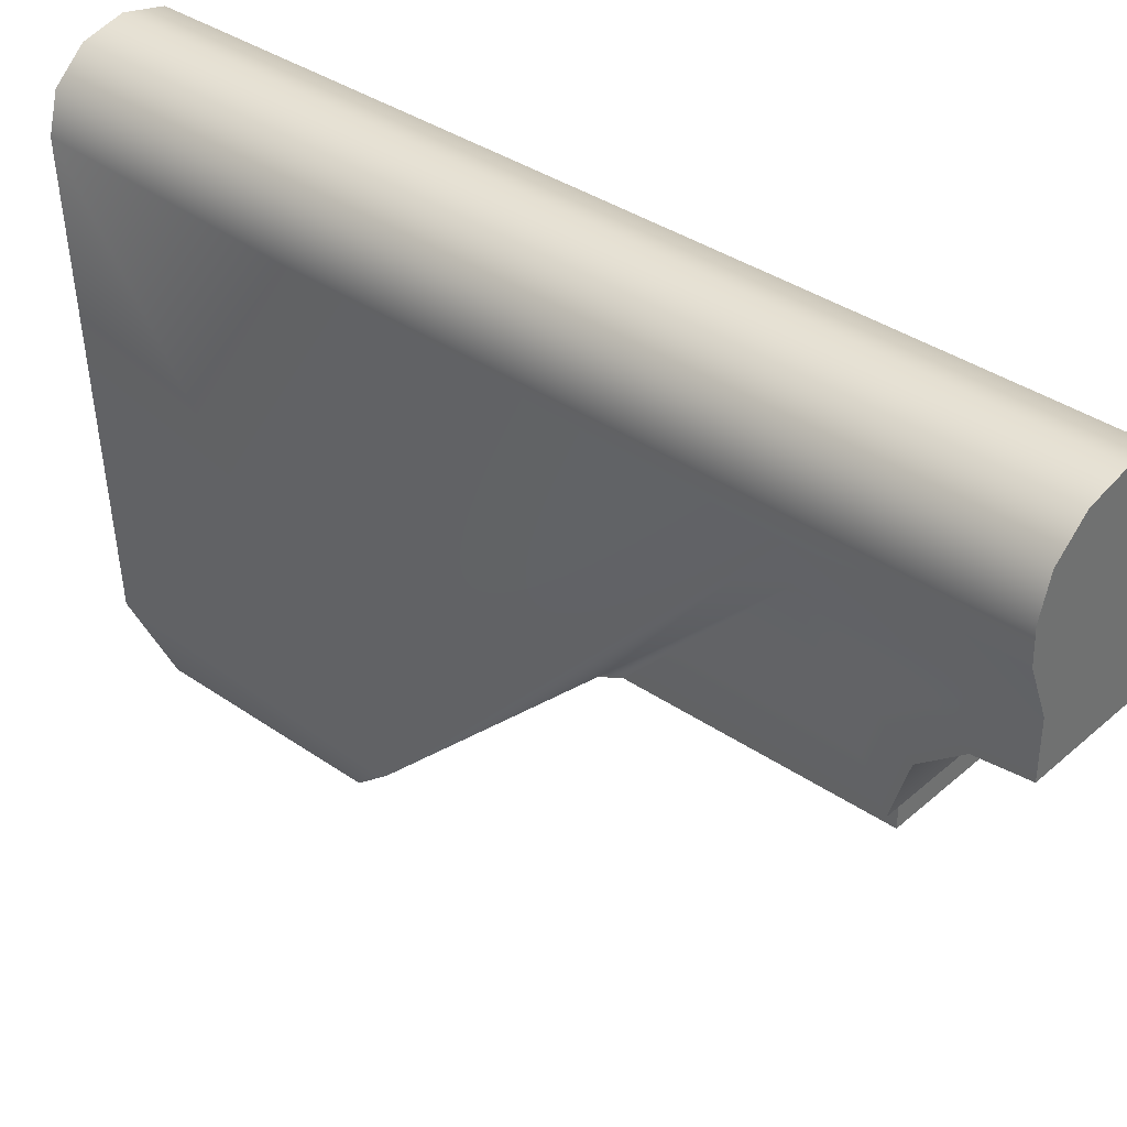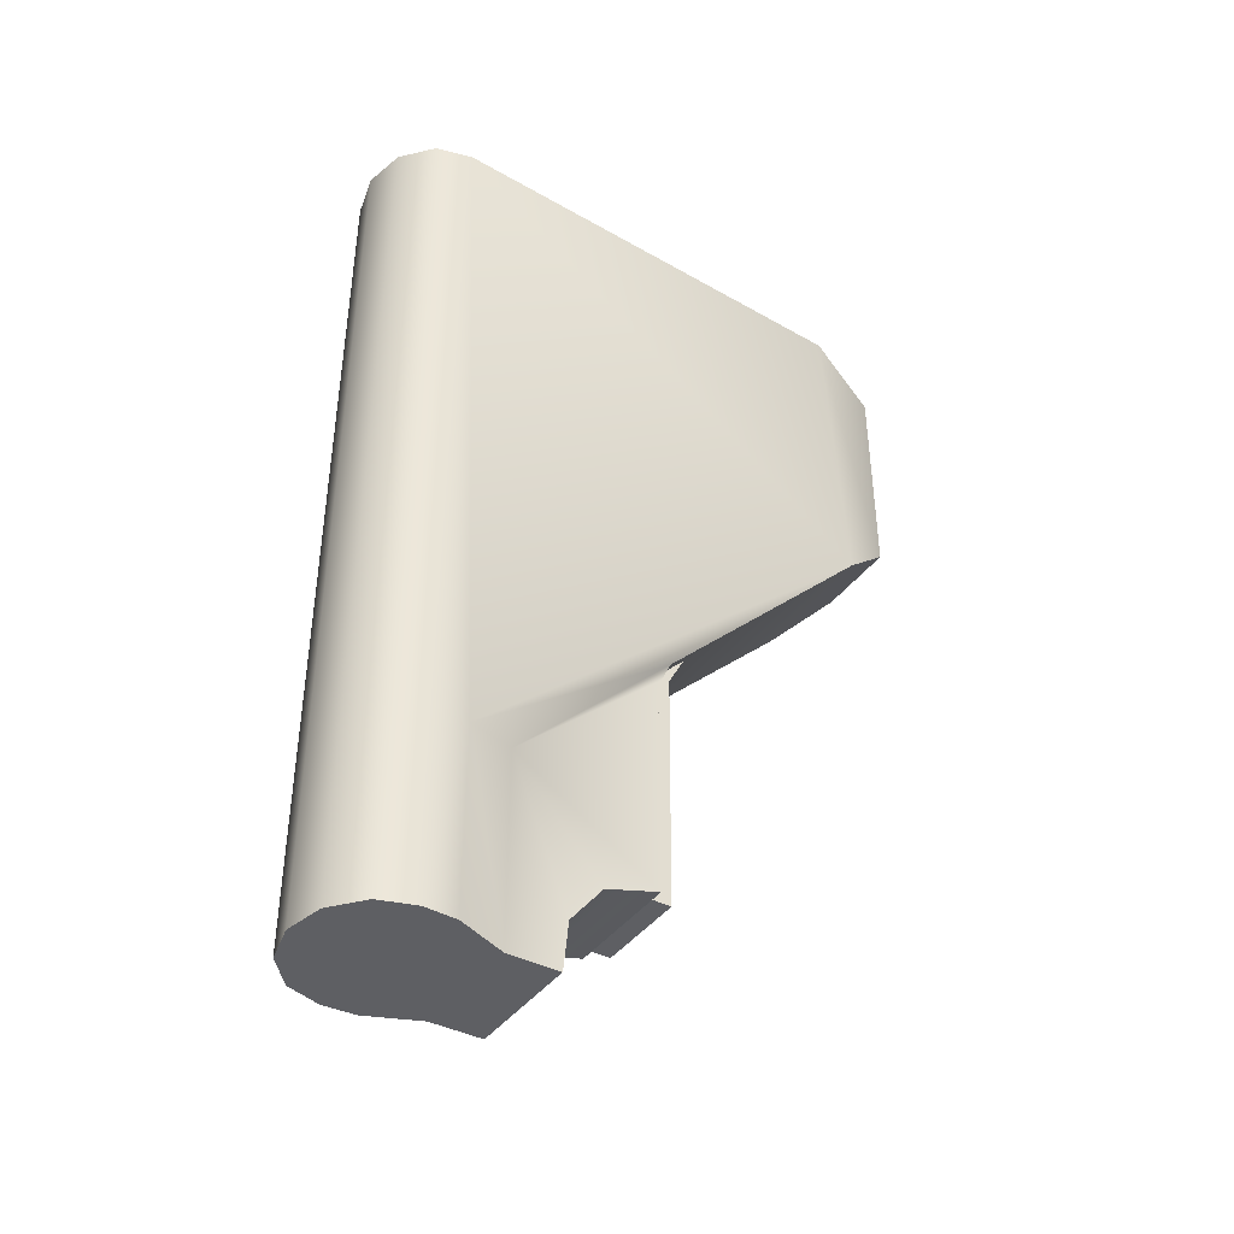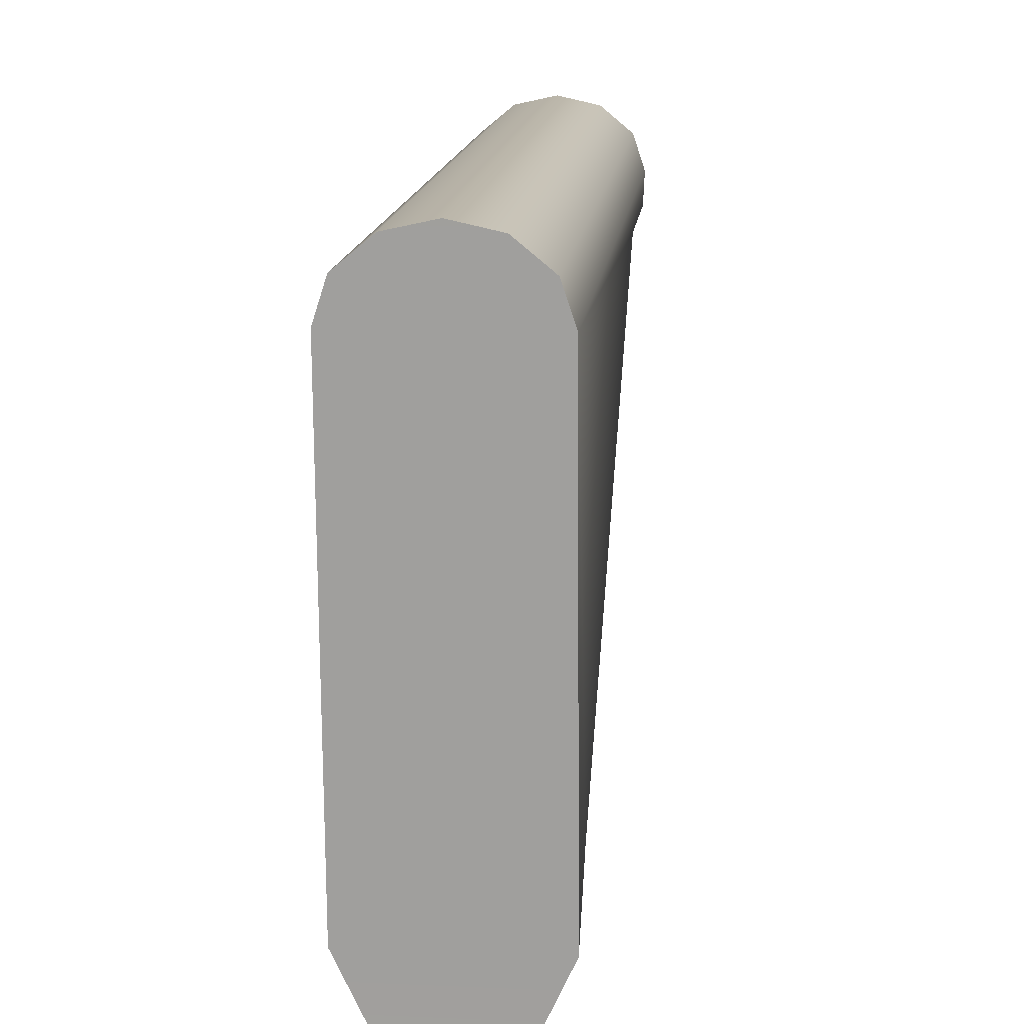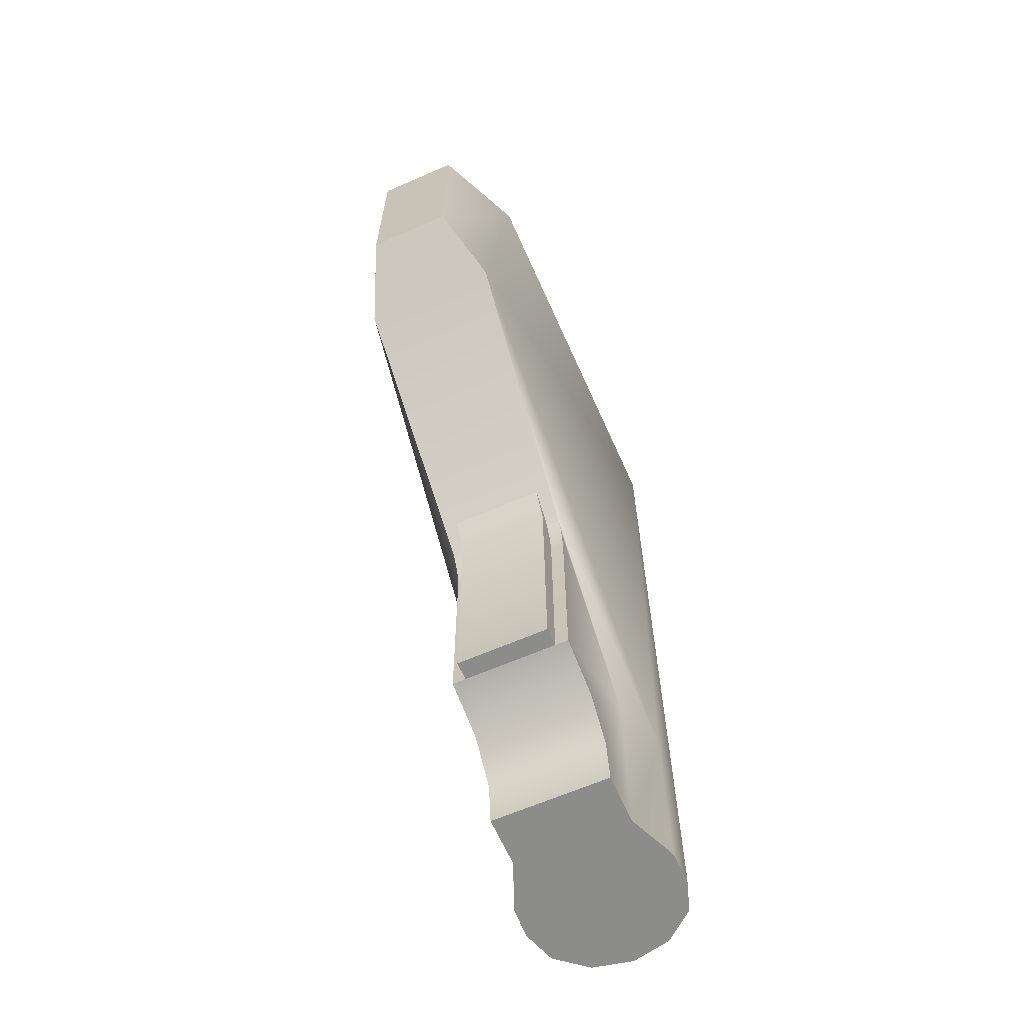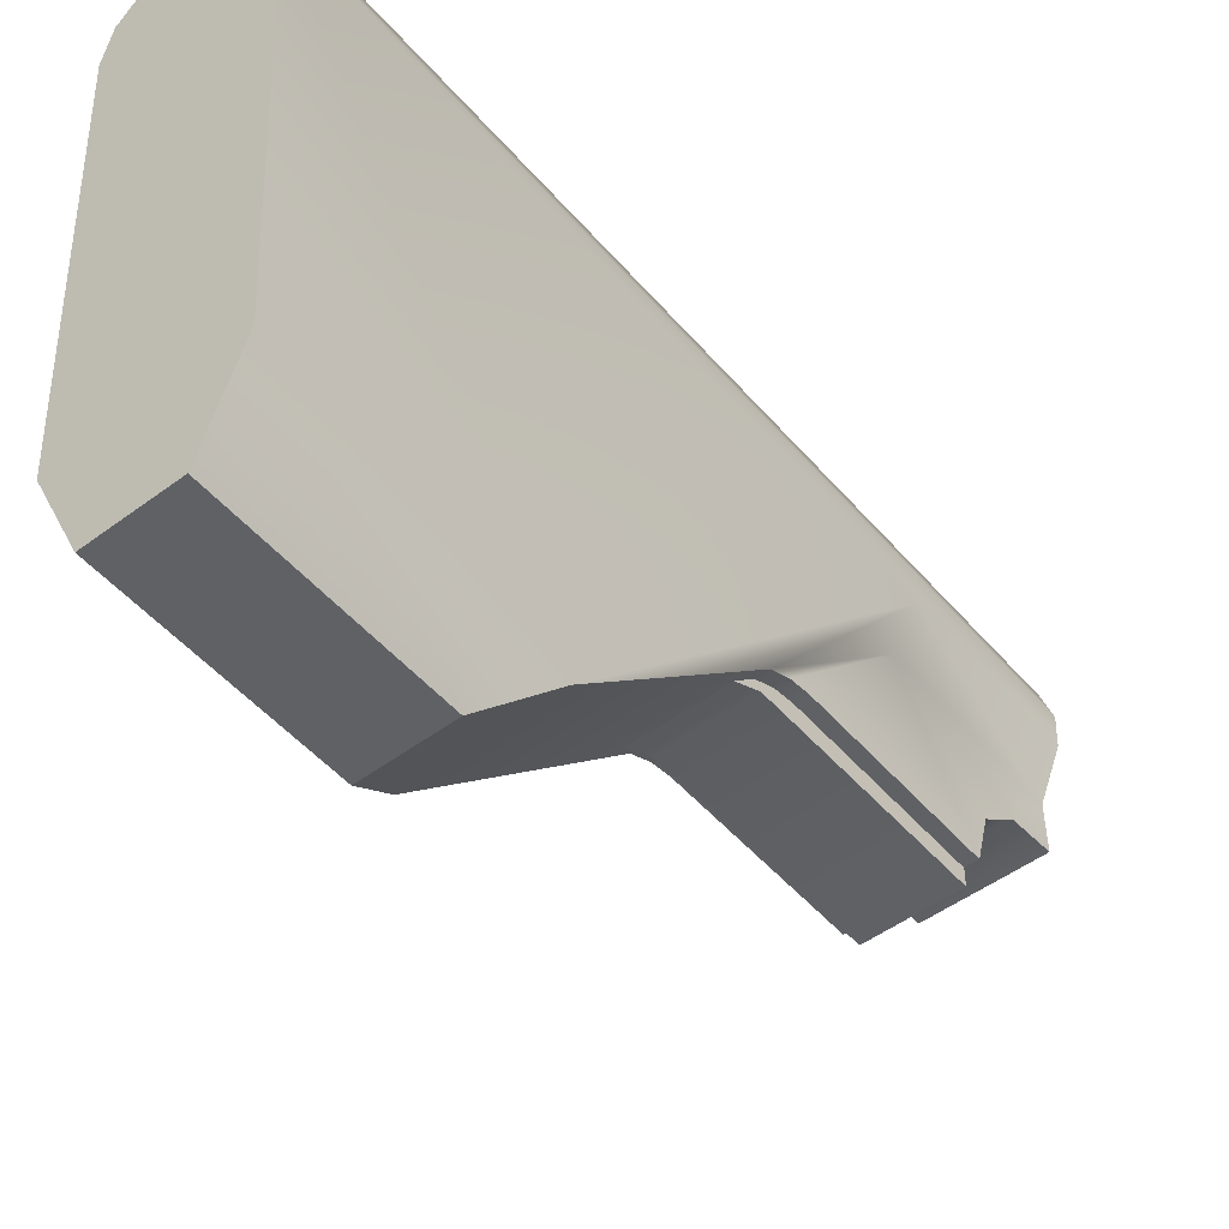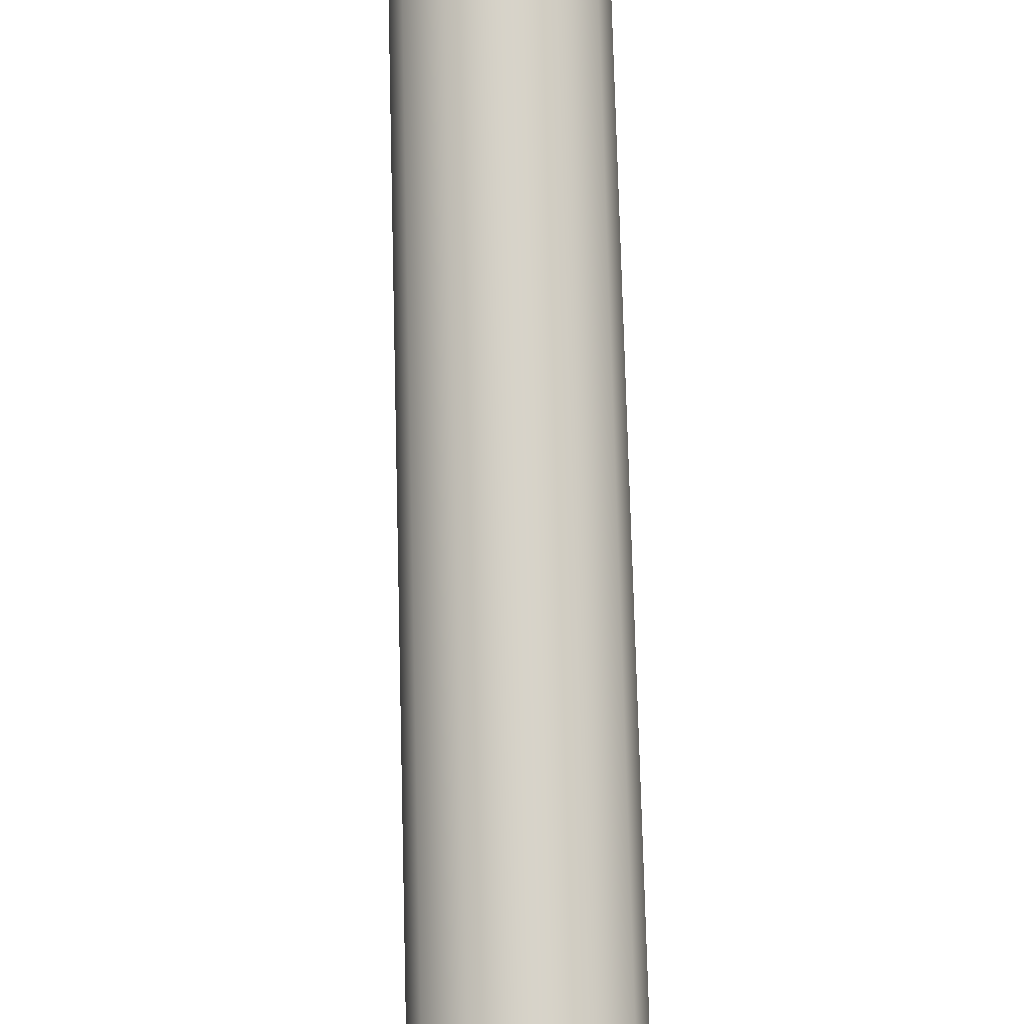
<metadata>
{"format":"obj","ext":"obj","renderer":"f3d","projection":"perspective","resolution":1024,"background":"white","views":[{"elev":36.9,"azim":-48.1,"up":"+Z"},{"elev":-40.6,"azim":57.5,"up":"+Y"},{"elev":13.9,"azim":-174.5,"up":"+Z"},{"elev":-64.1,"azim":-156.3,"up":"+Y"},{"elev":-50.2,"azim":-140.8,"up":"+Z"},{"elev":77.3,"azim":-1.5,"up":"+Z"}]}
</metadata>
<code>
g stock_ar15_hk_slim_line_LOD1
v -0.009985 0.02353 -0.03237
v -0.009985 0.01684 -0.02882
v 0.01016 0.01684 -0.02882
v 0.01016 0.02353 -0.03237
v 0.01016 -0.03462 -0.02838
v -0.009985 -0.03462 -0.02838
v 0.01016 0.01684 -0.02882
v 0.01016 0.02066 -0.02081
v 0.01016 0.02353 -0.03237
v 0.01016 -0.03462 -0.02081
v 0.01016 -0.03462 -0.02838
v 0.01016 -0.03462 -0.02838
v -0.009985 -0.03462 -0.02838
v -0.009992 -0.03462 -0.02081
v 0.01016 -0.03462 -0.02081
v -0.009992 0.02066 -0.02081
v -0.009985 0.01684 -0.02882
v -0.009985 0.02353 -0.03237
v -0.009992 -0.03462 -0.02081
v -0.009985 -0.03462 -0.02838
v 0.01304 -0.04688 -0.005569
v 0.01304 -0.05745 0.006724
v 0.01304 -0.01565 0.006724
v 0.01304 -0.03818 -0.0125
v 0.01304 -0.05745 -0.004484
v 0.01304 -0.03462 -0.02429
v 0.01304 0.008481 -0.02431
v 0.01304 0.01338 -0.02503
v 0.01304 0.01832 -0.02733
v 0.01761 -0.01752 0.01769
v 0.01495 0.06445 -0.07313
v 0.01761 -0.05745 0.01769
v 0.01793 -0.05745 0.02473
v 0.01793 0.1321 0.02473
v 0.01547 0.1326 0.0322
v 0.01547 -0.05745 0.0322
v 0.00877 0.1329 0.03778
v 0.008769 -0.05745 0.03779
v 8.232e-05 0.1331 0.03971
v 8.232e-05 -0.05745 0.03972
v 0.01815 0.1262 -0.06652
v 0.009125 0.07777 -0.08642
v 0.009125 0.125 -0.08642
v 0.008769 -0.05745 0.03779
v -0.008604 -0.05745 0.03779
v 8.232e-05 -0.05745 0.03972
v 0.01547 -0.05745 0.0322
v -0.0153 -0.05745 0.0322
v 0.01793 -0.05745 0.02473
v -0.01776 -0.05745 0.02473
v 0.01761 -0.05745 0.01769
v -0.01745 -0.05745 0.01769
v 0.01304 -0.05745 0.006724
v -0.01288 -0.05745 0.006724
v 0.01304 -0.05745 -0.004484
v -0.01288 -0.05745 -0.004484
v -0.01288 -0.04688 -0.005569
v -0.01288 -0.01565 0.006724
v -0.01288 -0.05745 0.006724
v -0.01288 -0.03818 -0.0125
v -0.01288 -0.05745 -0.004484
v -0.01288 -0.03462 -0.02429
v -0.01288 0.008481 -0.02431
v -0.01288 0.01338 -0.02503
v -0.01288 0.01832 -0.02733
v -0.01745 -0.01752 0.01769
v -0.01479 0.06445 -0.07313
v -0.01745 -0.05745 0.01769
v -0.01776 -0.05745 0.02473
v -0.01776 0.1321 0.02473
v -0.0153 0.1326 0.0322
v -0.0153 -0.05745 0.0322
v -0.008605 0.1329 0.03778
v -0.008604 -0.05745 0.03779
v 8.232e-05 0.1331 0.03971
v 8.232e-05 -0.05745 0.03972
v -0.01798 0.1262 -0.06652
v -0.00896 0.07777 -0.08642
v -0.008961 0.125 -0.08642
v -0.0153 0.1326 0.0322
v 0.01547 0.1326 0.0322
v 0.00877 0.1329 0.03778
v -0.008605 0.1329 0.03778
v -0.01776 0.1321 0.02473
v 0.01793 0.1321 0.02473
v -0.01798 0.1262 -0.06652
v 0.01815 0.1262 -0.06652
v -0.008961 0.125 -0.08642
v 0.009125 0.125 -0.08642
v 8.232e-05 0.1331 0.03971
v -0.00896 0.07777 -0.08642
v 0.009125 0.07777 -0.08642
v 0.009125 0.125 -0.08642
v -0.008961 0.125 -0.08642
v -0.01479 0.06445 -0.07313
v 0.01495 0.06445 -0.07313
v 0.009125 0.07777 -0.08642
v -0.00896 0.07777 -0.08642
v -0.01288 0.01832 -0.02733
v 0.01304 0.01832 -0.02733
v -0.01288 0.01338 -0.02503
v 0.01304 0.01338 -0.02503
v -0.01288 0.008481 -0.02431
v 0.01304 0.008481 -0.02431
v -0.01288 -0.03462 -0.02429
v 0.01304 -0.03462 -0.02429
v -0.01288 -0.03818 -0.0125
v 0.01304 -0.03818 -0.0125
v 0.01304 -0.03462 -0.02429
v -0.01288 -0.03462 -0.02429
v -0.01288 -0.04688 -0.005569
v 0.01304 -0.04688 -0.005569
v -0.01288 -0.05745 -0.004484
v 0.01304 -0.05745 -0.004484
g stock_ar15_hk_slim_line_LOD1_0
f 3 2 1
f 4 3 1
f 3 5 2
f 5 6 2
f 9 8 7
f 8 10 7
f 10 11 7
f 14 13 12
f 15 14 12
f 18 17 16
f 16 17 19
f 17 20 19
f 23 22 21
f 21 24 23
f 25 21 22
f 24 26 23
f 27 23 26
f 28 23 27
f 29 23 28
f 29 30 23
f 22 23 30
f 29 31 30
f 32 22 30
f 30 33 32
f 30 34 33
f 30 31 34
f 33 34 35
f 36 33 35
f 36 35 37
f 38 36 37
f 38 37 39
f 40 38 39
f 34 31 41
f 31 42 41
f 42 43 41
f 46 45 44
f 47 44 45
f 48 47 45
f 49 47 48
f 50 49 48
f 51 49 50
f 52 51 50
f 53 51 52
f 54 53 52
f 55 53 54
f 56 55 54
f 59 58 57
f 60 57 58
f 57 61 59
f 62 60 58
f 58 63 62
f 58 64 63
f 58 65 64
f 66 65 58
f 66 58 59
f 67 65 66
f 68 66 59
f 69 66 68
f 70 66 69
f 67 66 70
f 71 70 69
f 72 71 69
f 73 71 72
f 74 73 72
f 75 73 74
f 76 75 74
f 67 70 77
f 78 67 77
f 79 78 77
f 82 81 80
f 83 82 80
f 80 81 84
f 81 85 84
f 84 85 86
f 85 87 86
f 86 87 88
f 87 89 88
f 83 90 82
f 93 92 91
f 94 93 91
f 97 96 95
f 98 97 95
f 95 96 99
f 96 100 99
f 99 100 101
f 100 102 101
f 101 102 103
f 102 104 103
f 103 104 105
f 104 106 105
f 109 108 107
f 110 109 107
f 107 108 111
f 108 112 111
f 111 112 113
f 112 114 113

</code>
